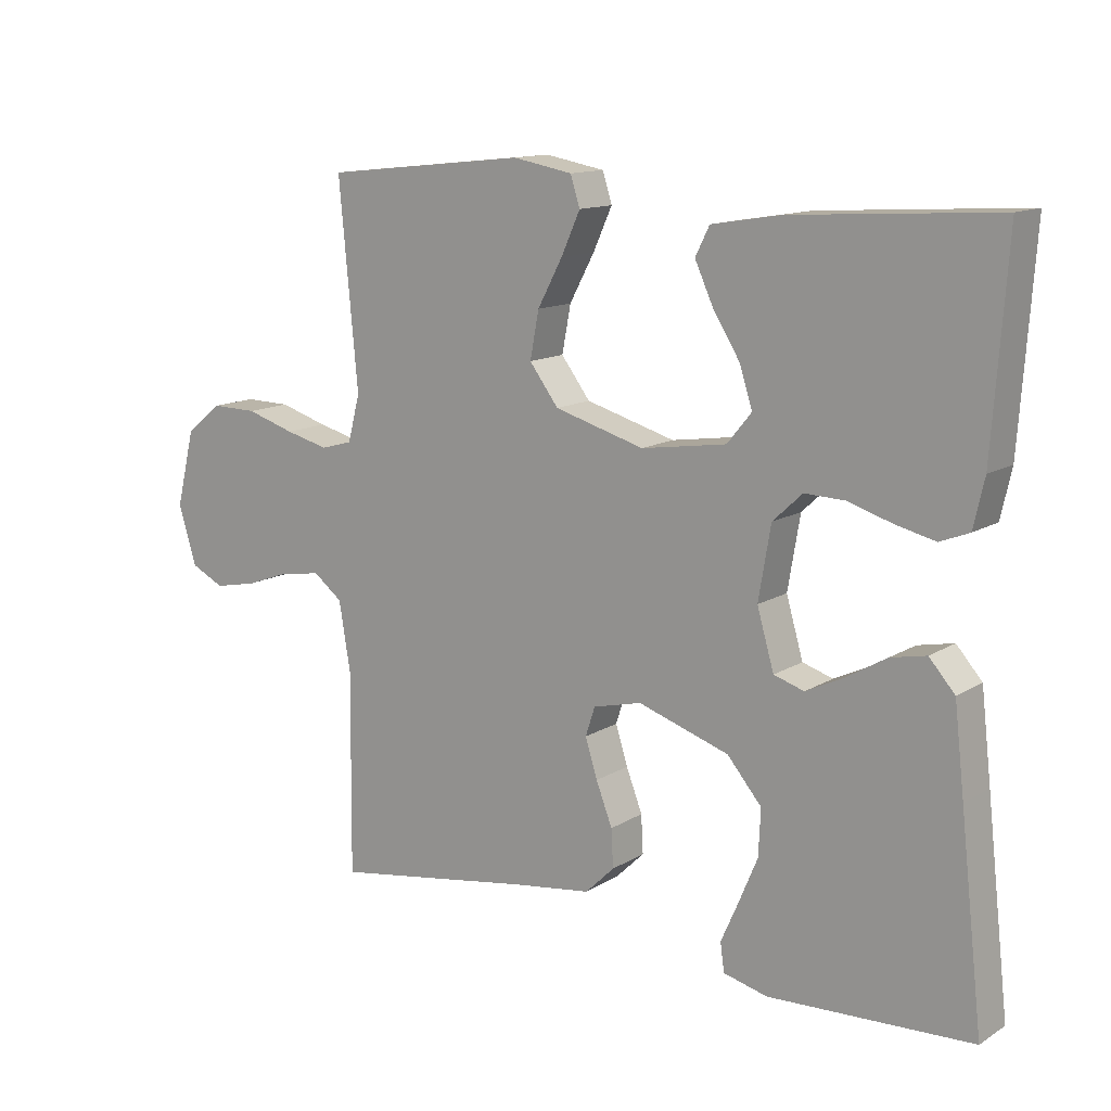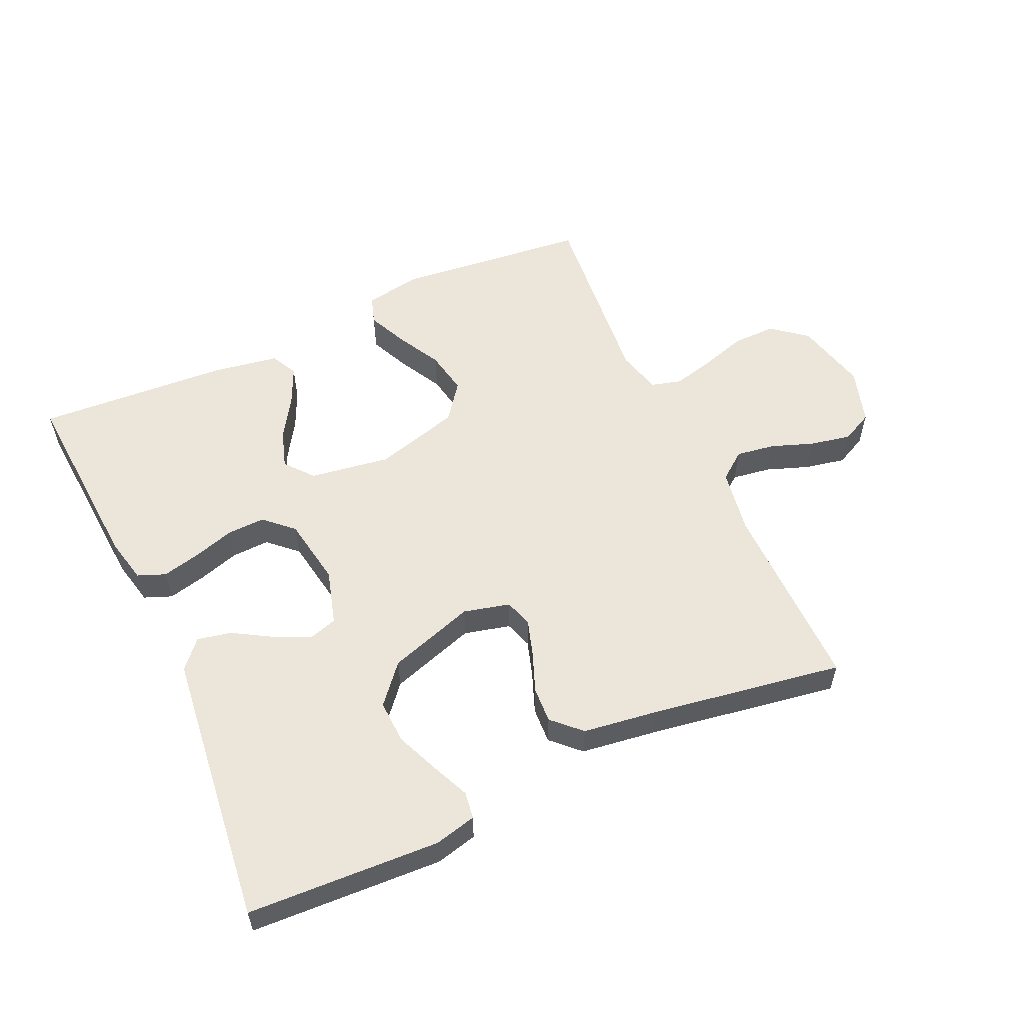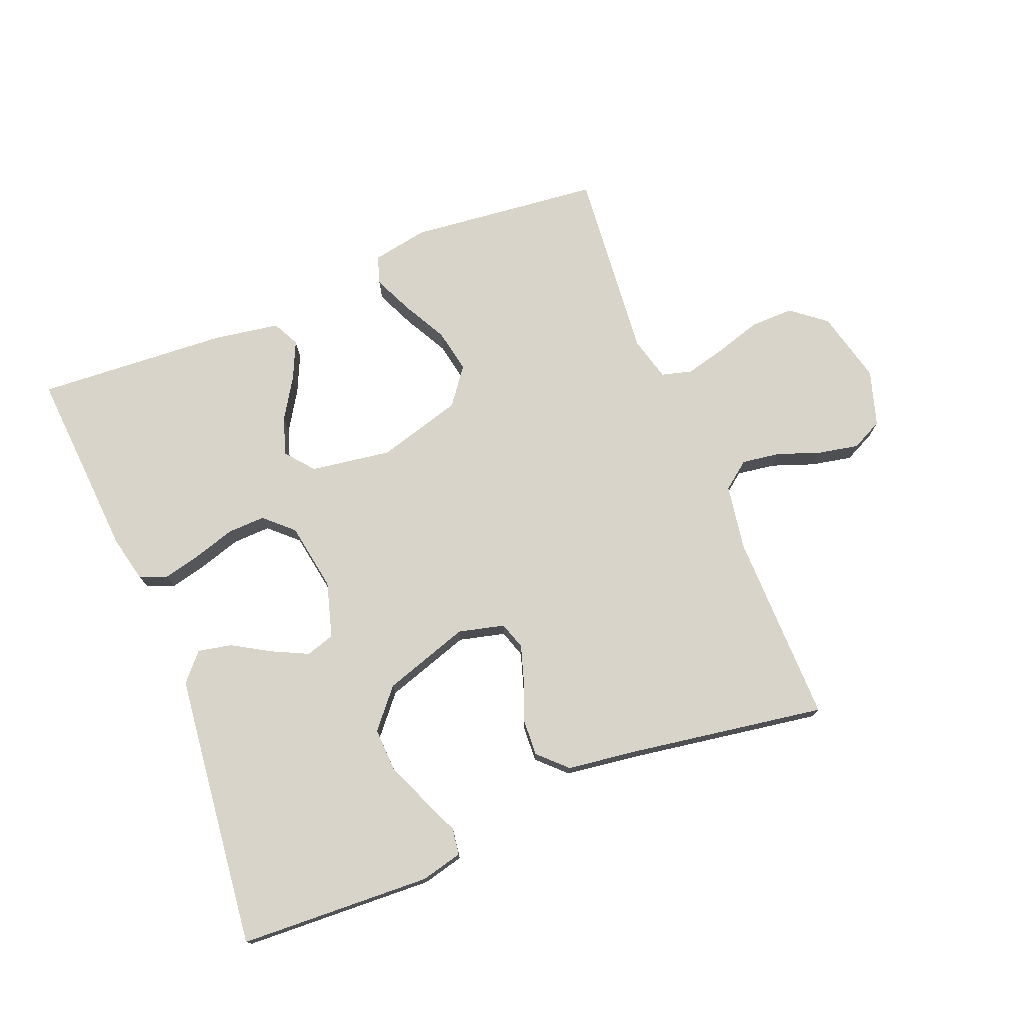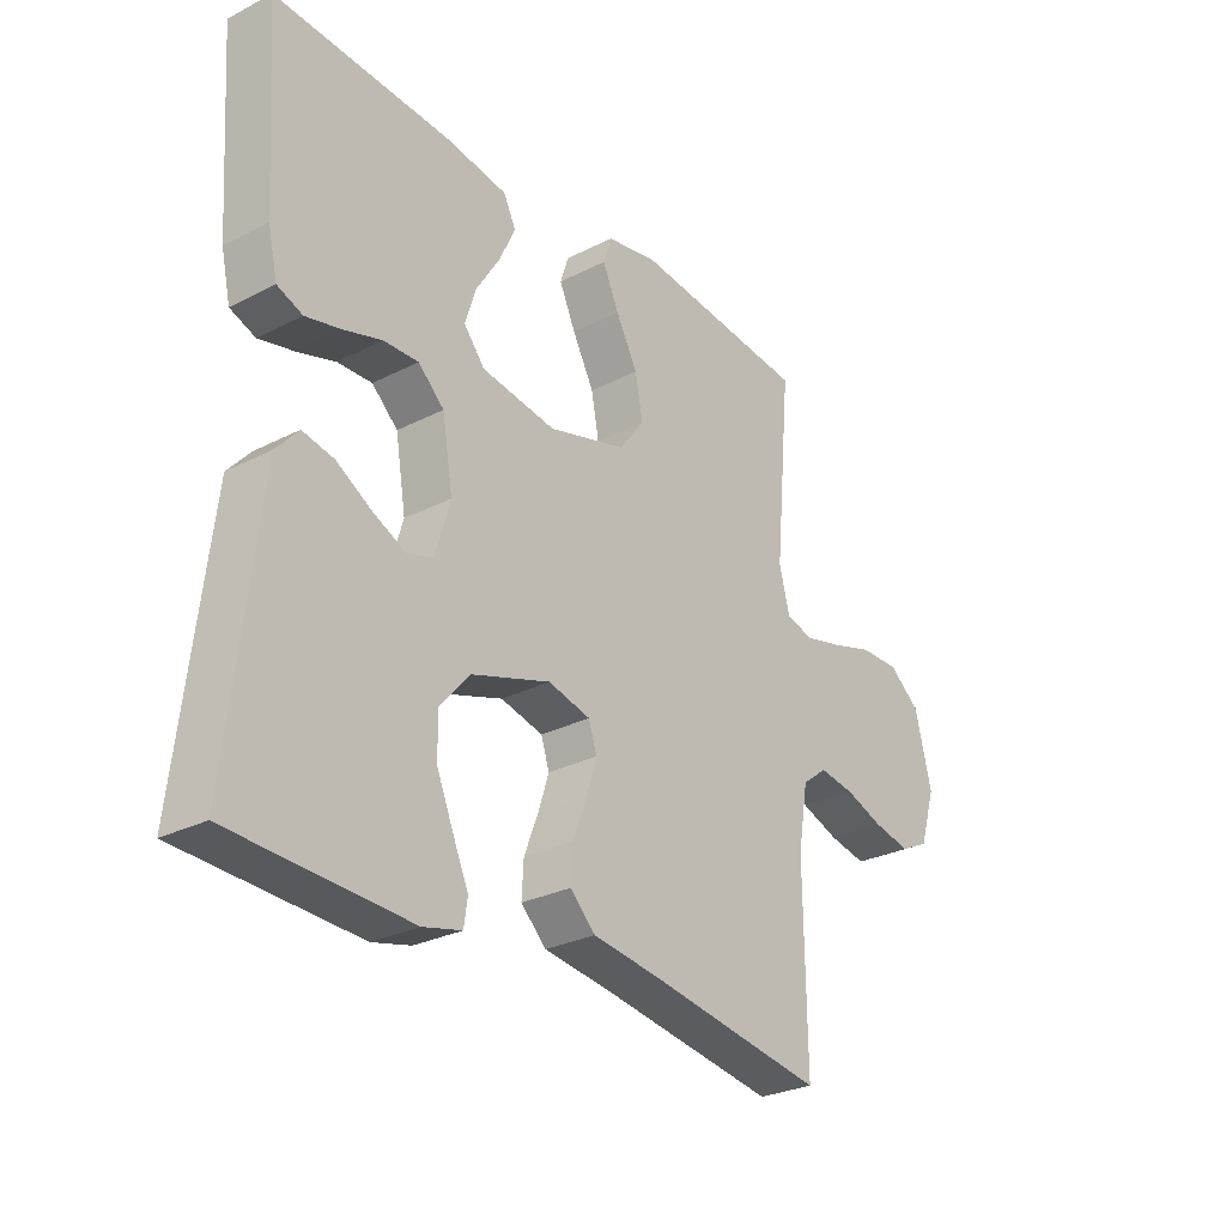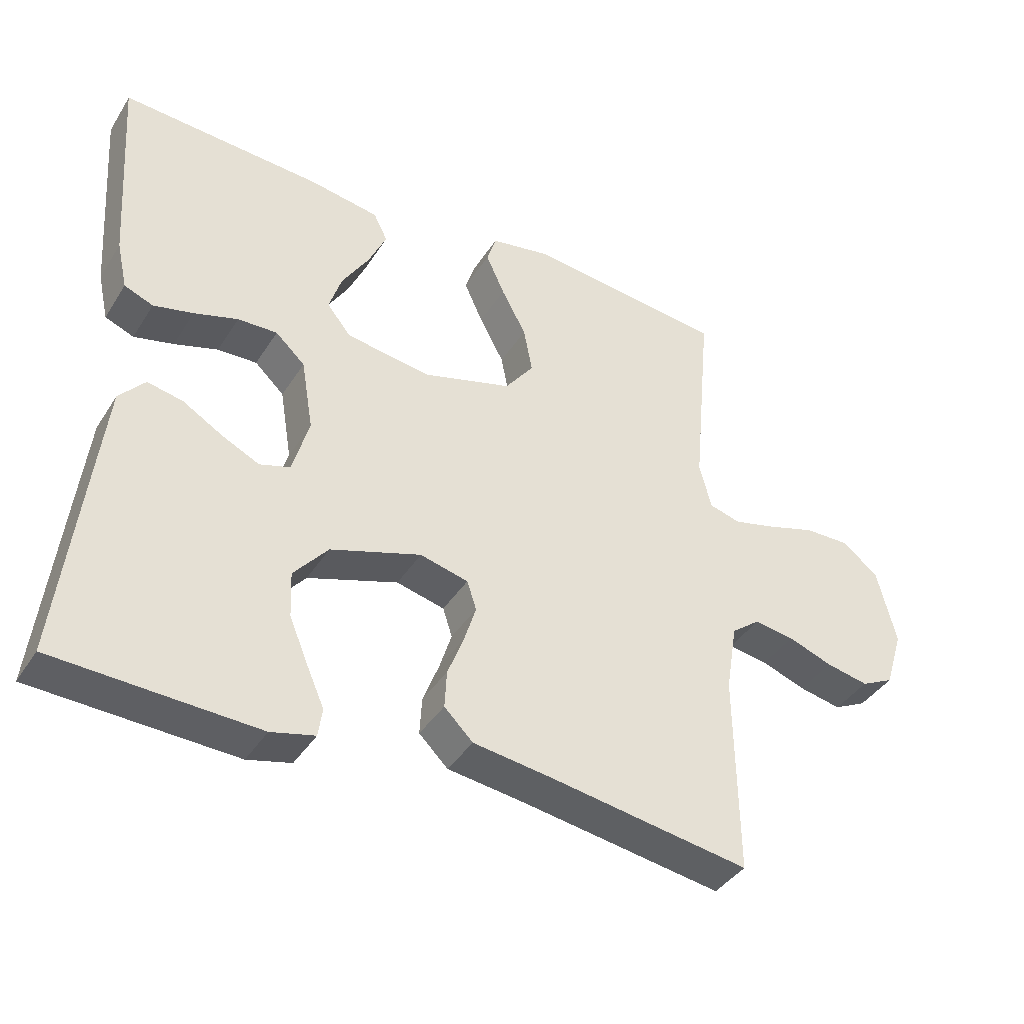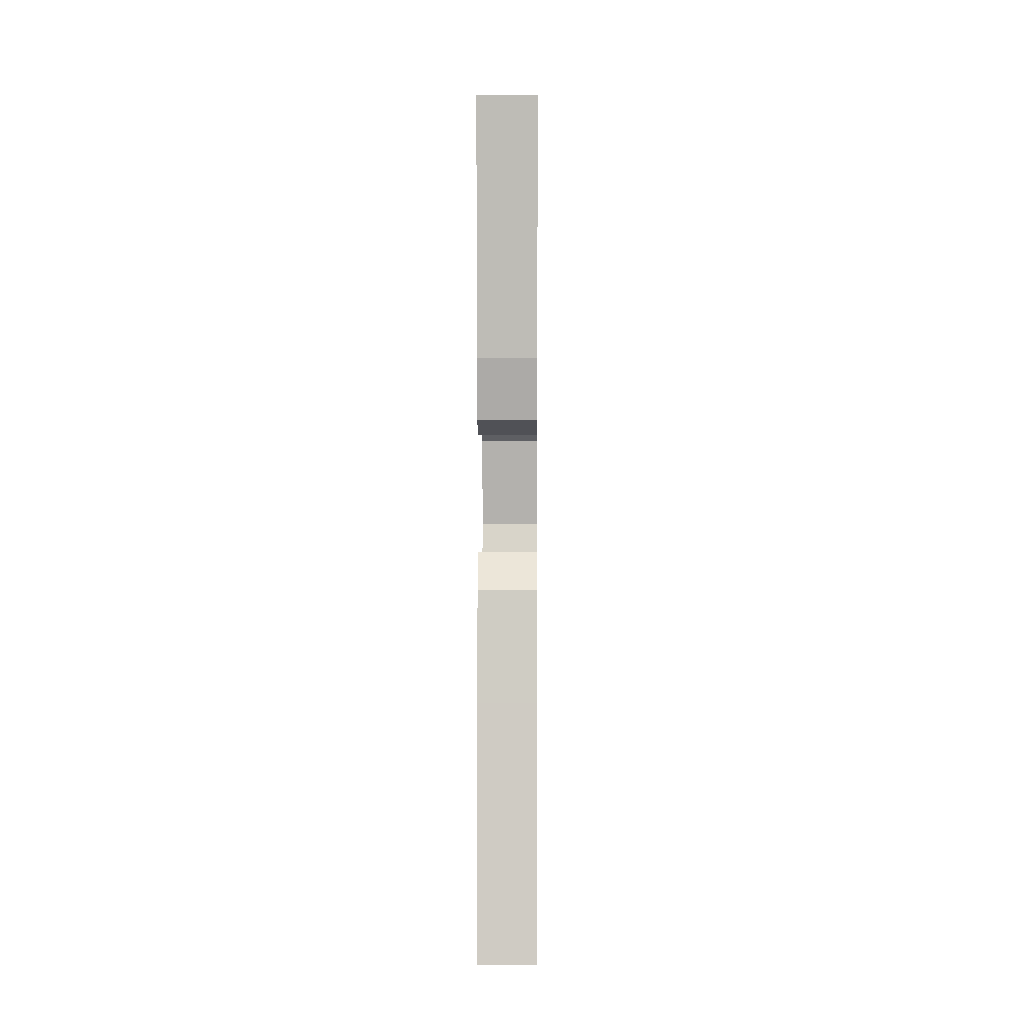
<metadata>
{"format":"obj","ext":"obj","renderer":"f3d","projection":"perspective","resolution":1024,"background":"white","views":[{"elev":13.1,"azim":36.4,"up":"+Z"},{"elev":56.1,"azim":155.5,"up":"+Y"},{"elev":75.0,"azim":158.1,"up":"+Y"},{"elev":-28.0,"azim":127.9,"up":"+Z"},{"elev":-39.8,"azim":150.6,"up":"+Z"},{"elev":1.2,"azim":90.5,"up":"+Z"}]}
</metadata>
<code>
v 0.5 0.07 0.5
v 0.479 0.07 0.2
v 0.463 0.07 0.129
v 0.42 0.07 0.112
v 0.361 0.07 0.126
v 0.296 0.07 0.146
v 0.237 0.07 0.148
v 0.193 0.07 0.107
v 0.175 0.07 0
v 0.2 0.07 -0.086
v 0.245 0.07 -0.1
v 0.301 0.07 -0.073
v 0.36 0.07 -0.038
v 0.413 0.07 -0.027
v 0.451 0.07 -0.07
v 0.466 0.07 -0.2
v 0.5 0.07 -0.5
v 0.2 0.07 -0.514
v 0.135 0.07 -0.498
v 0.129 0.07 -0.456
v 0.155 0.07 -0.397
v 0.183 0.07 -0.33
v 0.186 0.07 -0.262
v 0.135 0.07 -0.202
v 0 0.07 -0.158
v -0.072 0.07 -0.176
v -0.086 0.07 -0.219
v -0.068 0.07 -0.276
v -0.044 0.07 -0.338
v -0.041 0.07 -0.394
v -0.084 0.07 -0.436
v -0.2 0.07 -0.452
v -0.5 0.07 -0.5
v -0.497 0.07 -0.2
v -0.514 0.07 -0.098
v -0.557 0.07 -0.065
v -0.617 0.07 -0.074
v -0.683 0.07 -0.098
v -0.747 0.07 -0.111
v -0.796 0.07 -0.087
v -0.823 0.07 0
v -0.795 0.07 0.114
v -0.741 0.07 0.157
v -0.673 0.07 0.156
v -0.601 0.07 0.134
v -0.537 0.07 0.118
v -0.49 0.07 0.131
v -0.472 0.07 0.2
v -0.5 0.07 0.5
v -0.2 0.07 0.532
v -0.112 0.07 0.516
v -0.098 0.07 0.472
v -0.126 0.07 0.41
v -0.163 0.07 0.341
v -0.176 0.07 0.272
v -0.133 0.07 0.215
v 0 0.07 0.177
v 0.126 0.07 0.196
v 0.162 0.07 0.24
v 0.143 0.07 0.299
v 0.103 0.07 0.363
v 0.076 0.07 0.422
v 0.097 0.07 0.464
v 0.2 0.07 0.481
v 0.5 0 0.5
v 0.479 0 0.2
v 0.463 0 0.129
v 0.42 0 0.112
v 0.361 0 0.126
v 0.296 0 0.146
v 0.237 0 0.148
v 0.193 0 0.107
v 0.175 0 0
v 0.2 0 -0.086
v 0.245 0 -0.1
v 0.301 0 -0.073
v 0.36 0 -0.038
v 0.413 0 -0.027
v 0.451 0 -0.07
v 0.466 0 -0.2
v 0.5 0 -0.5
v 0.2 0 -0.514
v 0.135 0 -0.498
v 0.129 0 -0.456
v 0.155 0 -0.397
v 0.183 0 -0.33
v 0.186 0 -0.262
v 0.135 0 -0.202
v 0 0 -0.158
v -0.072 0 -0.176
v -0.086 0 -0.219
v -0.068 0 -0.276
v -0.044 0 -0.338
v -0.041 0 -0.394
v -0.084 0 -0.436
v -0.2 0 -0.452
v -0.5 0 -0.5
v -0.497 0 -0.2
v -0.514 0 -0.098
v -0.557 0 -0.065
v -0.617 0 -0.074
v -0.683 0 -0.098
v -0.747 0 -0.111
v -0.796 0 -0.087
v -0.823 0 0
v -0.795 0 0.114
v -0.741 0 0.157
v -0.673 0 0.156
v -0.601 0 0.134
v -0.537 0 0.118
v -0.49 0 0.131
v -0.472 0 0.2
v -0.5 0 0.5
v -0.2 0 0.532
v -0.112 0 0.516
v -0.098 0 0.472
v -0.126 0 0.41
v -0.163 0 0.341
v -0.176 0 0.272
v -0.133 0 0.215
v 0 0 0.177
v 0.126 0 0.196
v 0.162 0 0.24
v 0.143 0 0.299
v 0.103 0 0.363
v 0.076 0 0.422
v 0.097 0 0.464
v 0.2 0 0.481
f 60 61 62 63
f 59 60 63 64
f 51 52 53 54
f 49 50 51 54
f 48 49 54 55
f 47 48 55 56
f 42 43 44 45
f 42 45 46
f 41 42 46
f 37 38 39 40
f 36 37 40 41
f 32 33 34
f 32 34 35
f 31 32 35
f 28 29 30 31
f 27 28 31 35
f 26 27 35 36
f 18 19 20 21
f 18 21 22
f 17 18 22 23
f 12 13 14 15
f 11 12 15 16
f 10 11 16 17
f 3 4 5 6
f 1 2 3 6
f 59 64 1 6
f 58 59 6 7
f 57 58 7 8
f 56 57 8 9
f 47 56 9 10
f 25 26 36 41
f 25 41 46 47
f 10 17 23 24
f 10 24 25 47
f 127 126 125 124
f 128 127 124 123
f 118 117 116 115
f 118 115 114 113
f 119 118 113 112
f 120 119 112 111
f 109 108 107 106
f 110 109 106
f 110 106 105
f 104 103 102 101
f 105 104 101 100
f 98 97 96
f 99 98 96
f 99 96 95
f 95 94 93 92
f 99 95 92 91
f 100 99 91 90
f 85 84 83 82
f 86 85 82
f 87 86 82 81
f 79 78 77 76
f 80 79 76 75
f 81 80 75 74
f 70 69 68 67
f 70 67 66 65
f 70 65 128 123
f 71 70 123 122
f 72 71 122 121
f 73 72 121 120
f 74 73 120 111
f 105 100 90 89
f 111 110 105 89
f 88 87 81 74
f 111 89 88 74
f 1 65 66 2
f 2 66 67 3
f 3 67 68 4
f 4 68 69 5
f 5 69 70 6
f 6 70 71 7
f 7 71 72 8
f 8 72 73 9
f 9 73 74 10
f 10 74 75 11
f 11 75 76 12
f 12 76 77 13
f 13 77 78 14
f 14 78 79 15
f 15 79 80 16
f 16 80 81 17
f 17 81 82 18
f 18 82 83 19
f 19 83 84 20
f 20 84 85 21
f 21 85 86 22
f 22 86 87 23
f 23 87 88 24
f 24 88 89 25
f 25 89 90 26
f 26 90 91 27
f 27 91 92 28
f 28 92 93 29
f 29 93 94 30
f 30 94 95 31
f 31 95 96 32
f 32 96 97 33
f 33 97 98 34
f 34 98 99 35
f 35 99 100 36
f 36 100 101 37
f 37 101 102 38
f 38 102 103 39
f 39 103 104 40
f 40 104 105 41
f 41 105 106 42
f 42 106 107 43
f 43 107 108 44
f 44 108 109 45
f 45 109 110 46
f 46 110 111 47
f 47 111 112 48
f 48 112 113 49
f 49 113 114 50
f 50 114 115 51
f 51 115 116 52
f 52 116 117 53
f 53 117 118 54
f 54 118 119 55
f 55 119 120 56
f 56 120 121 57
f 57 121 122 58
f 58 122 123 59
f 59 123 124 60
f 60 124 125 61
f 61 125 126 62
f 62 126 127 63
f 63 127 128 64
f 64 128 65 1

</code>
